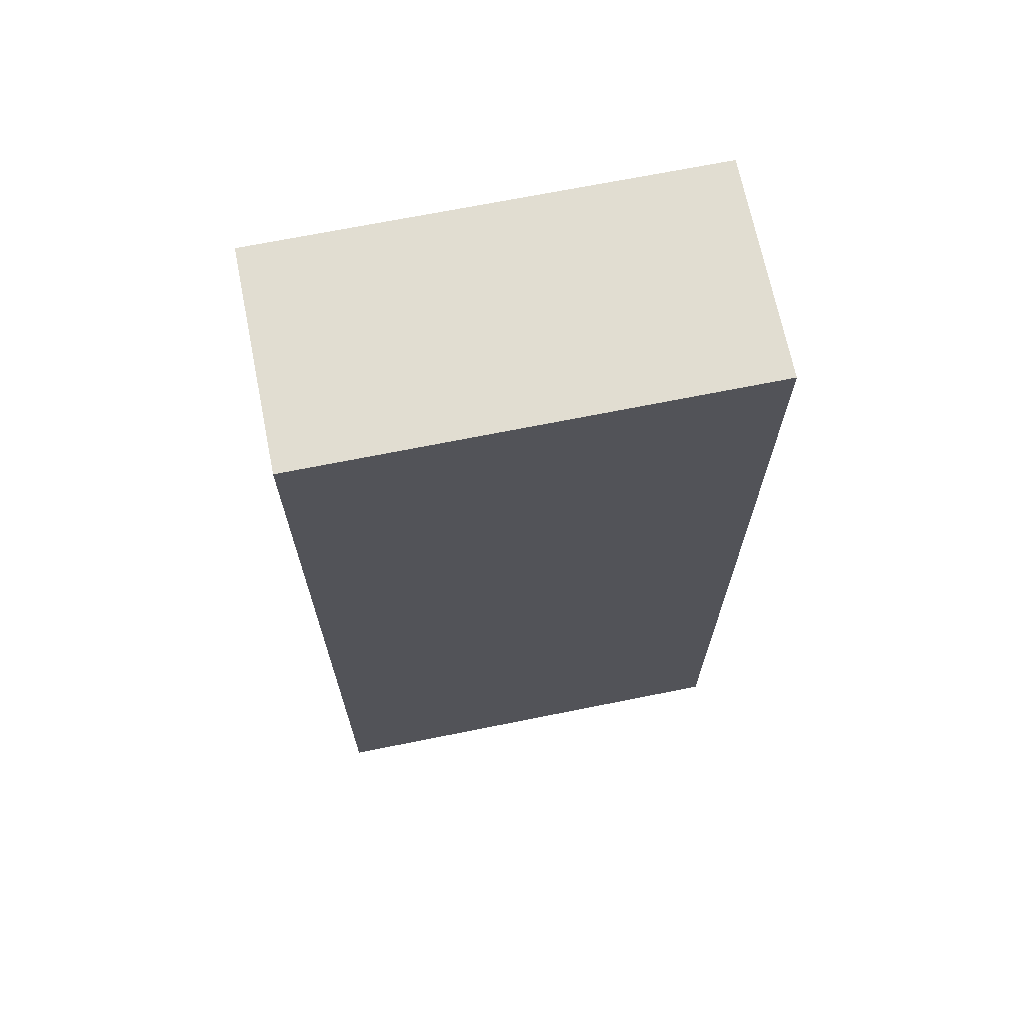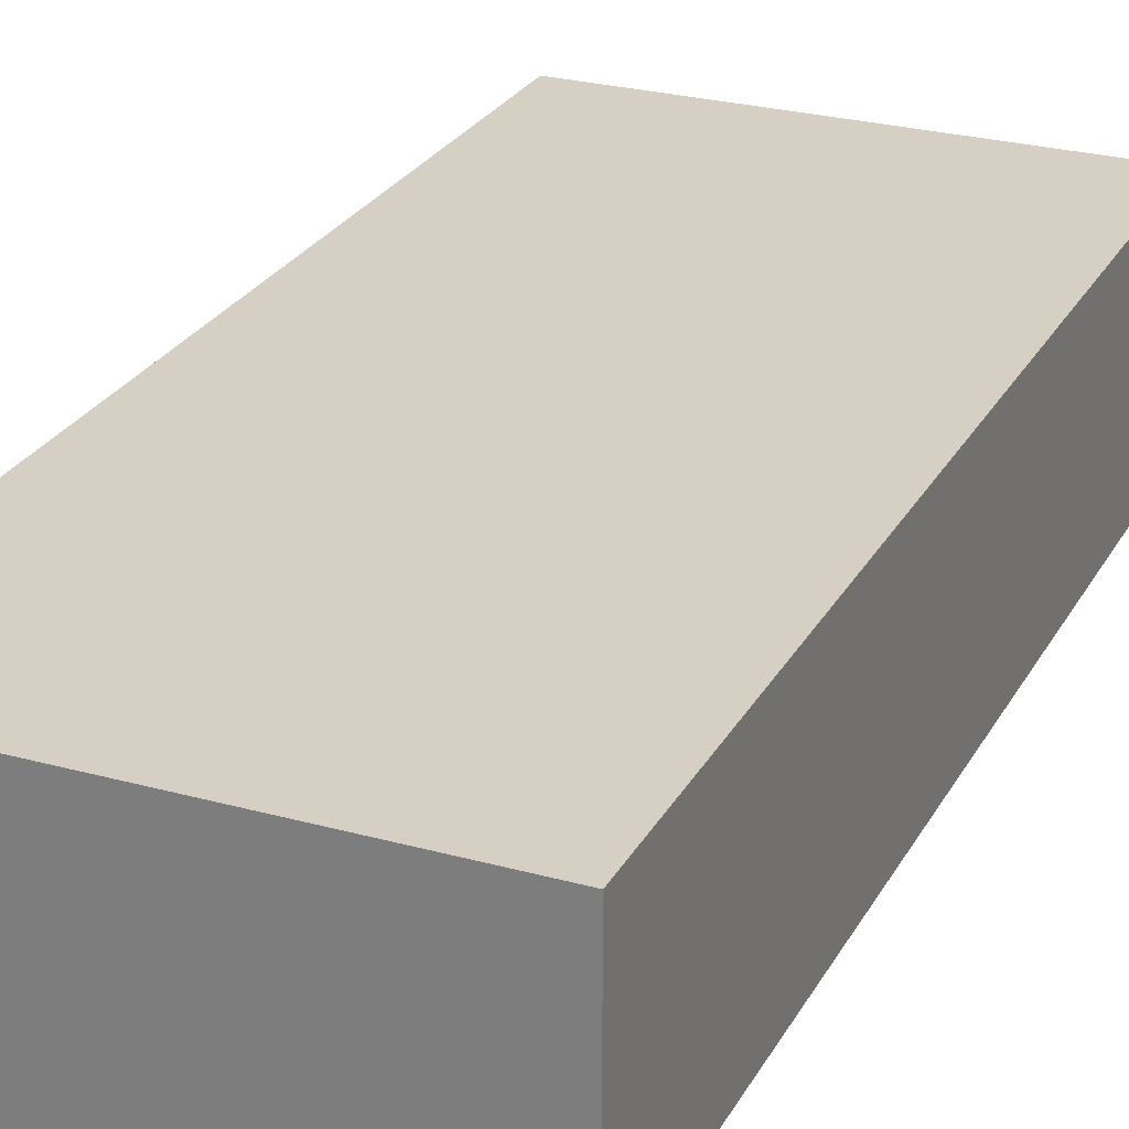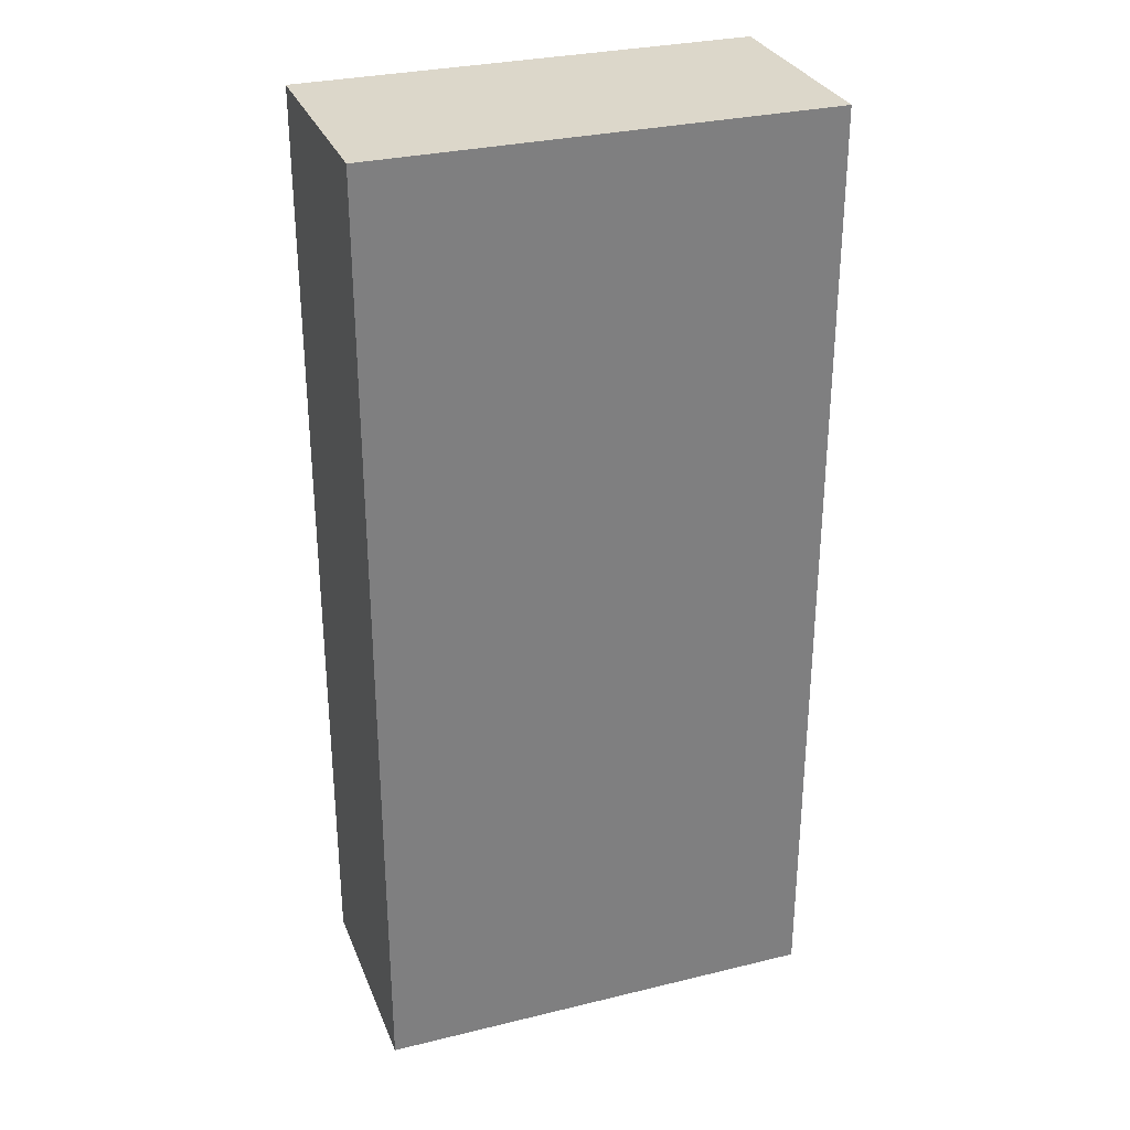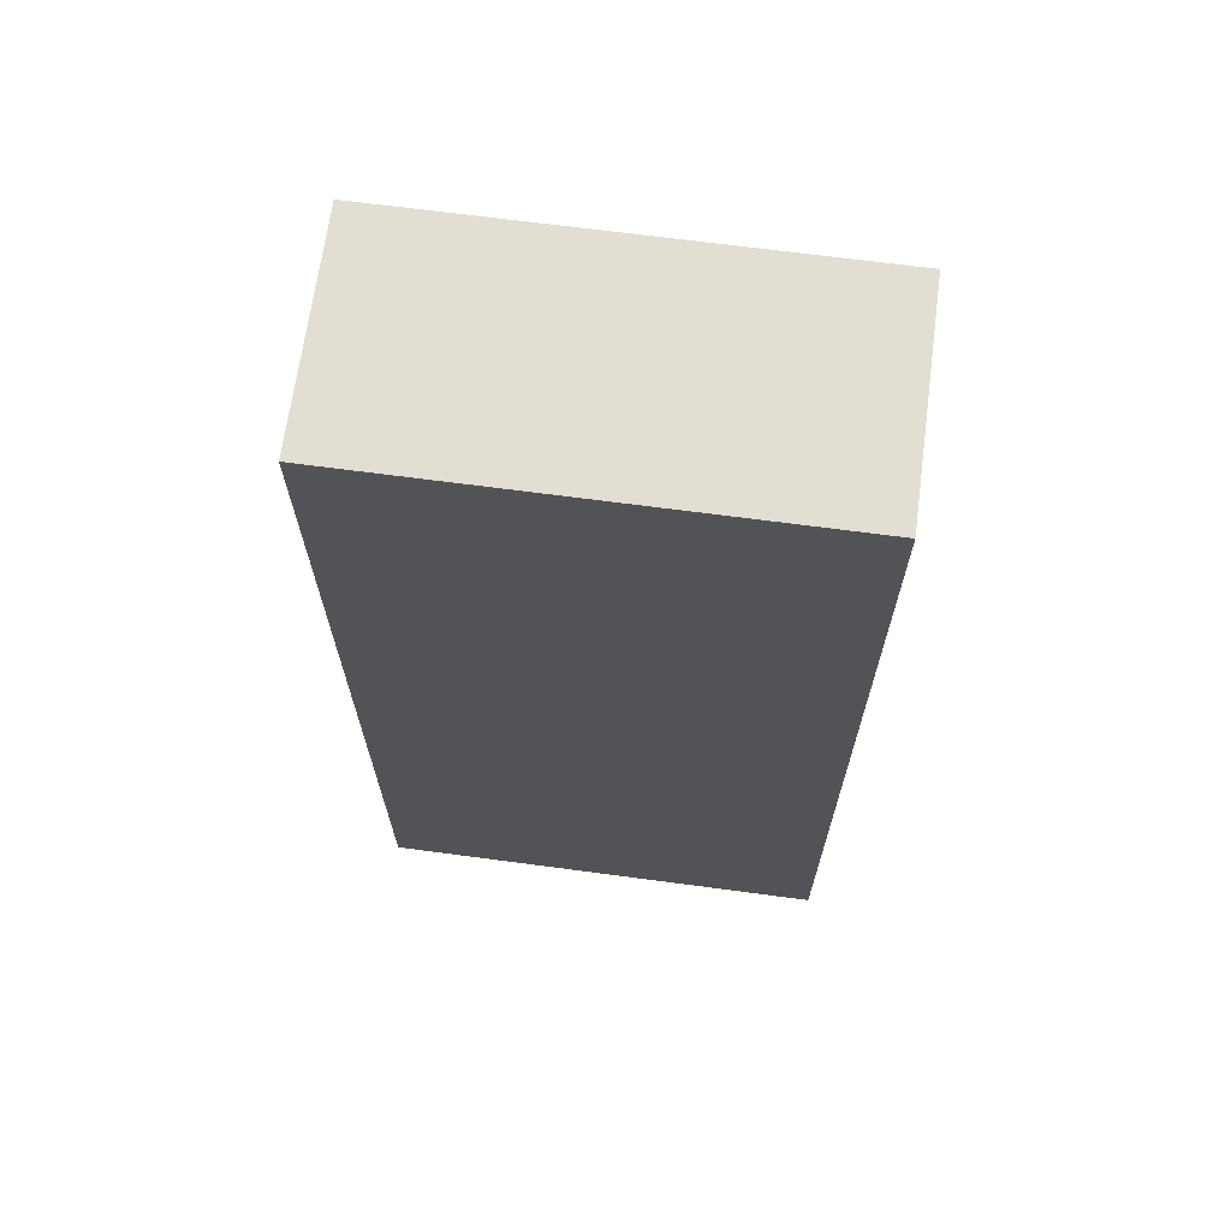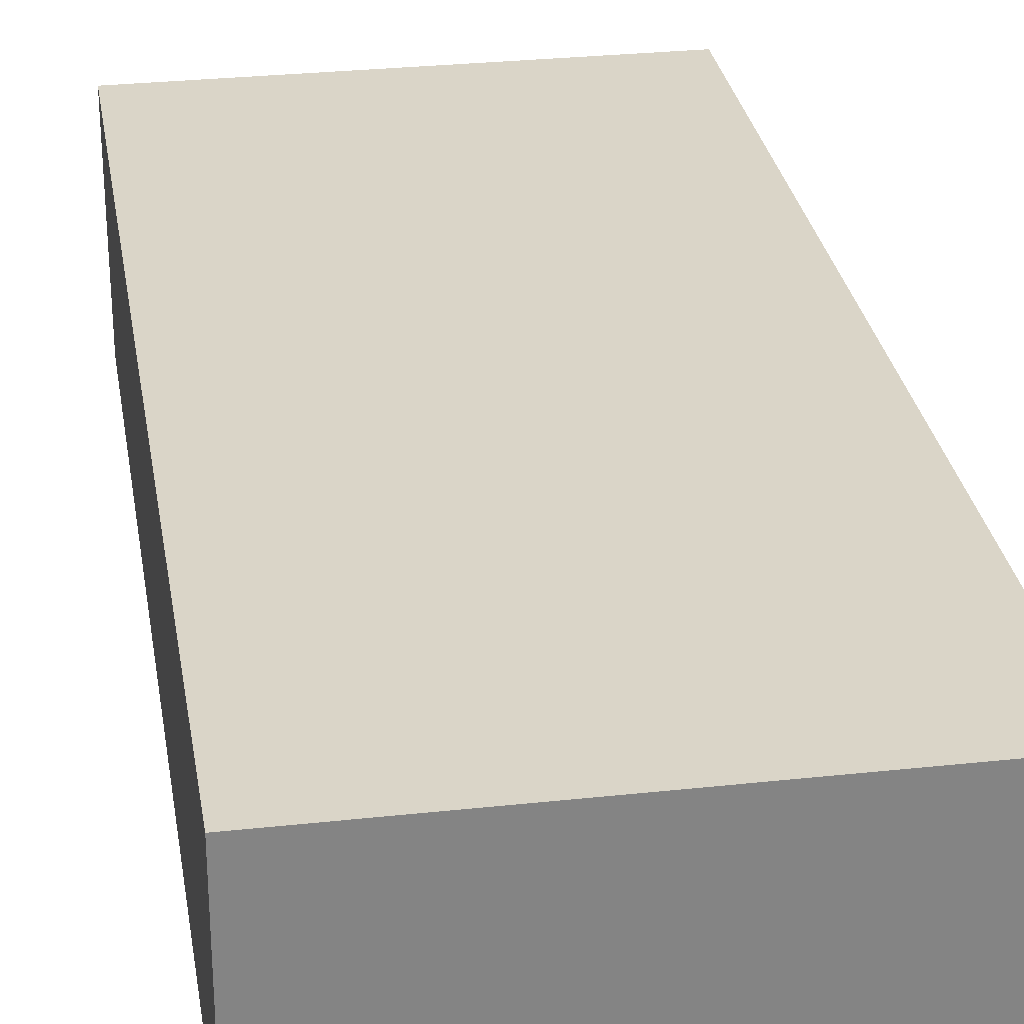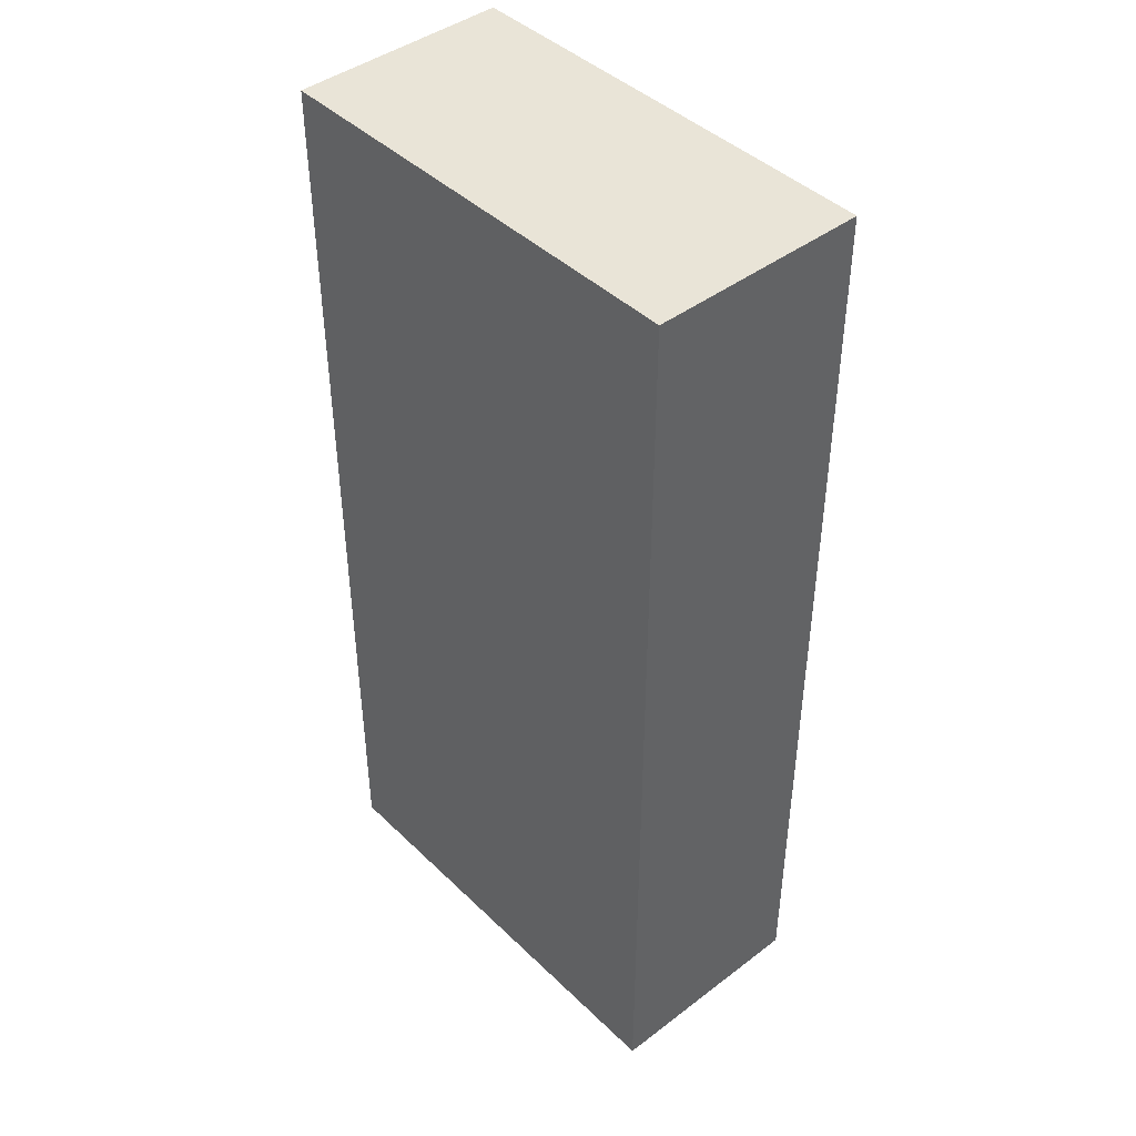
<metadata>
{"format":"obj","ext":"obj","renderer":"f3d","projection":"perspective","resolution":1024,"background":"white","views":[{"elev":68.9,"azim":168.6,"up":"+Z"},{"elev":26.4,"azim":23.4,"up":"+Y"},{"elev":30.4,"azim":160.6,"up":"+Z"},{"elev":67.8,"azim":7.6,"up":"+Z"},{"elev":29.1,"azim":-9.2,"up":"+Y"},{"elev":43.5,"azim":-131.7,"up":"+Z"}]}
</metadata>
<code>
o Cube
v 0.5004 -0.242 -1.065
v 0.5004 -0.242 1.065
v -0.5004 -0.242 1.065
v -0.5004 -0.242 -1.065
v 0.5004 0.242 -1.065
v 0.5004 0.242 1.065
v -0.5004 0.242 1.065
v -0.5004 0.242 -1.065
f 2 6 7 3
f 1 2 3 4
f 1 5 6 2
f 3 7 8 4
f 5 1 4 8
f 5 8 7 6

</code>
